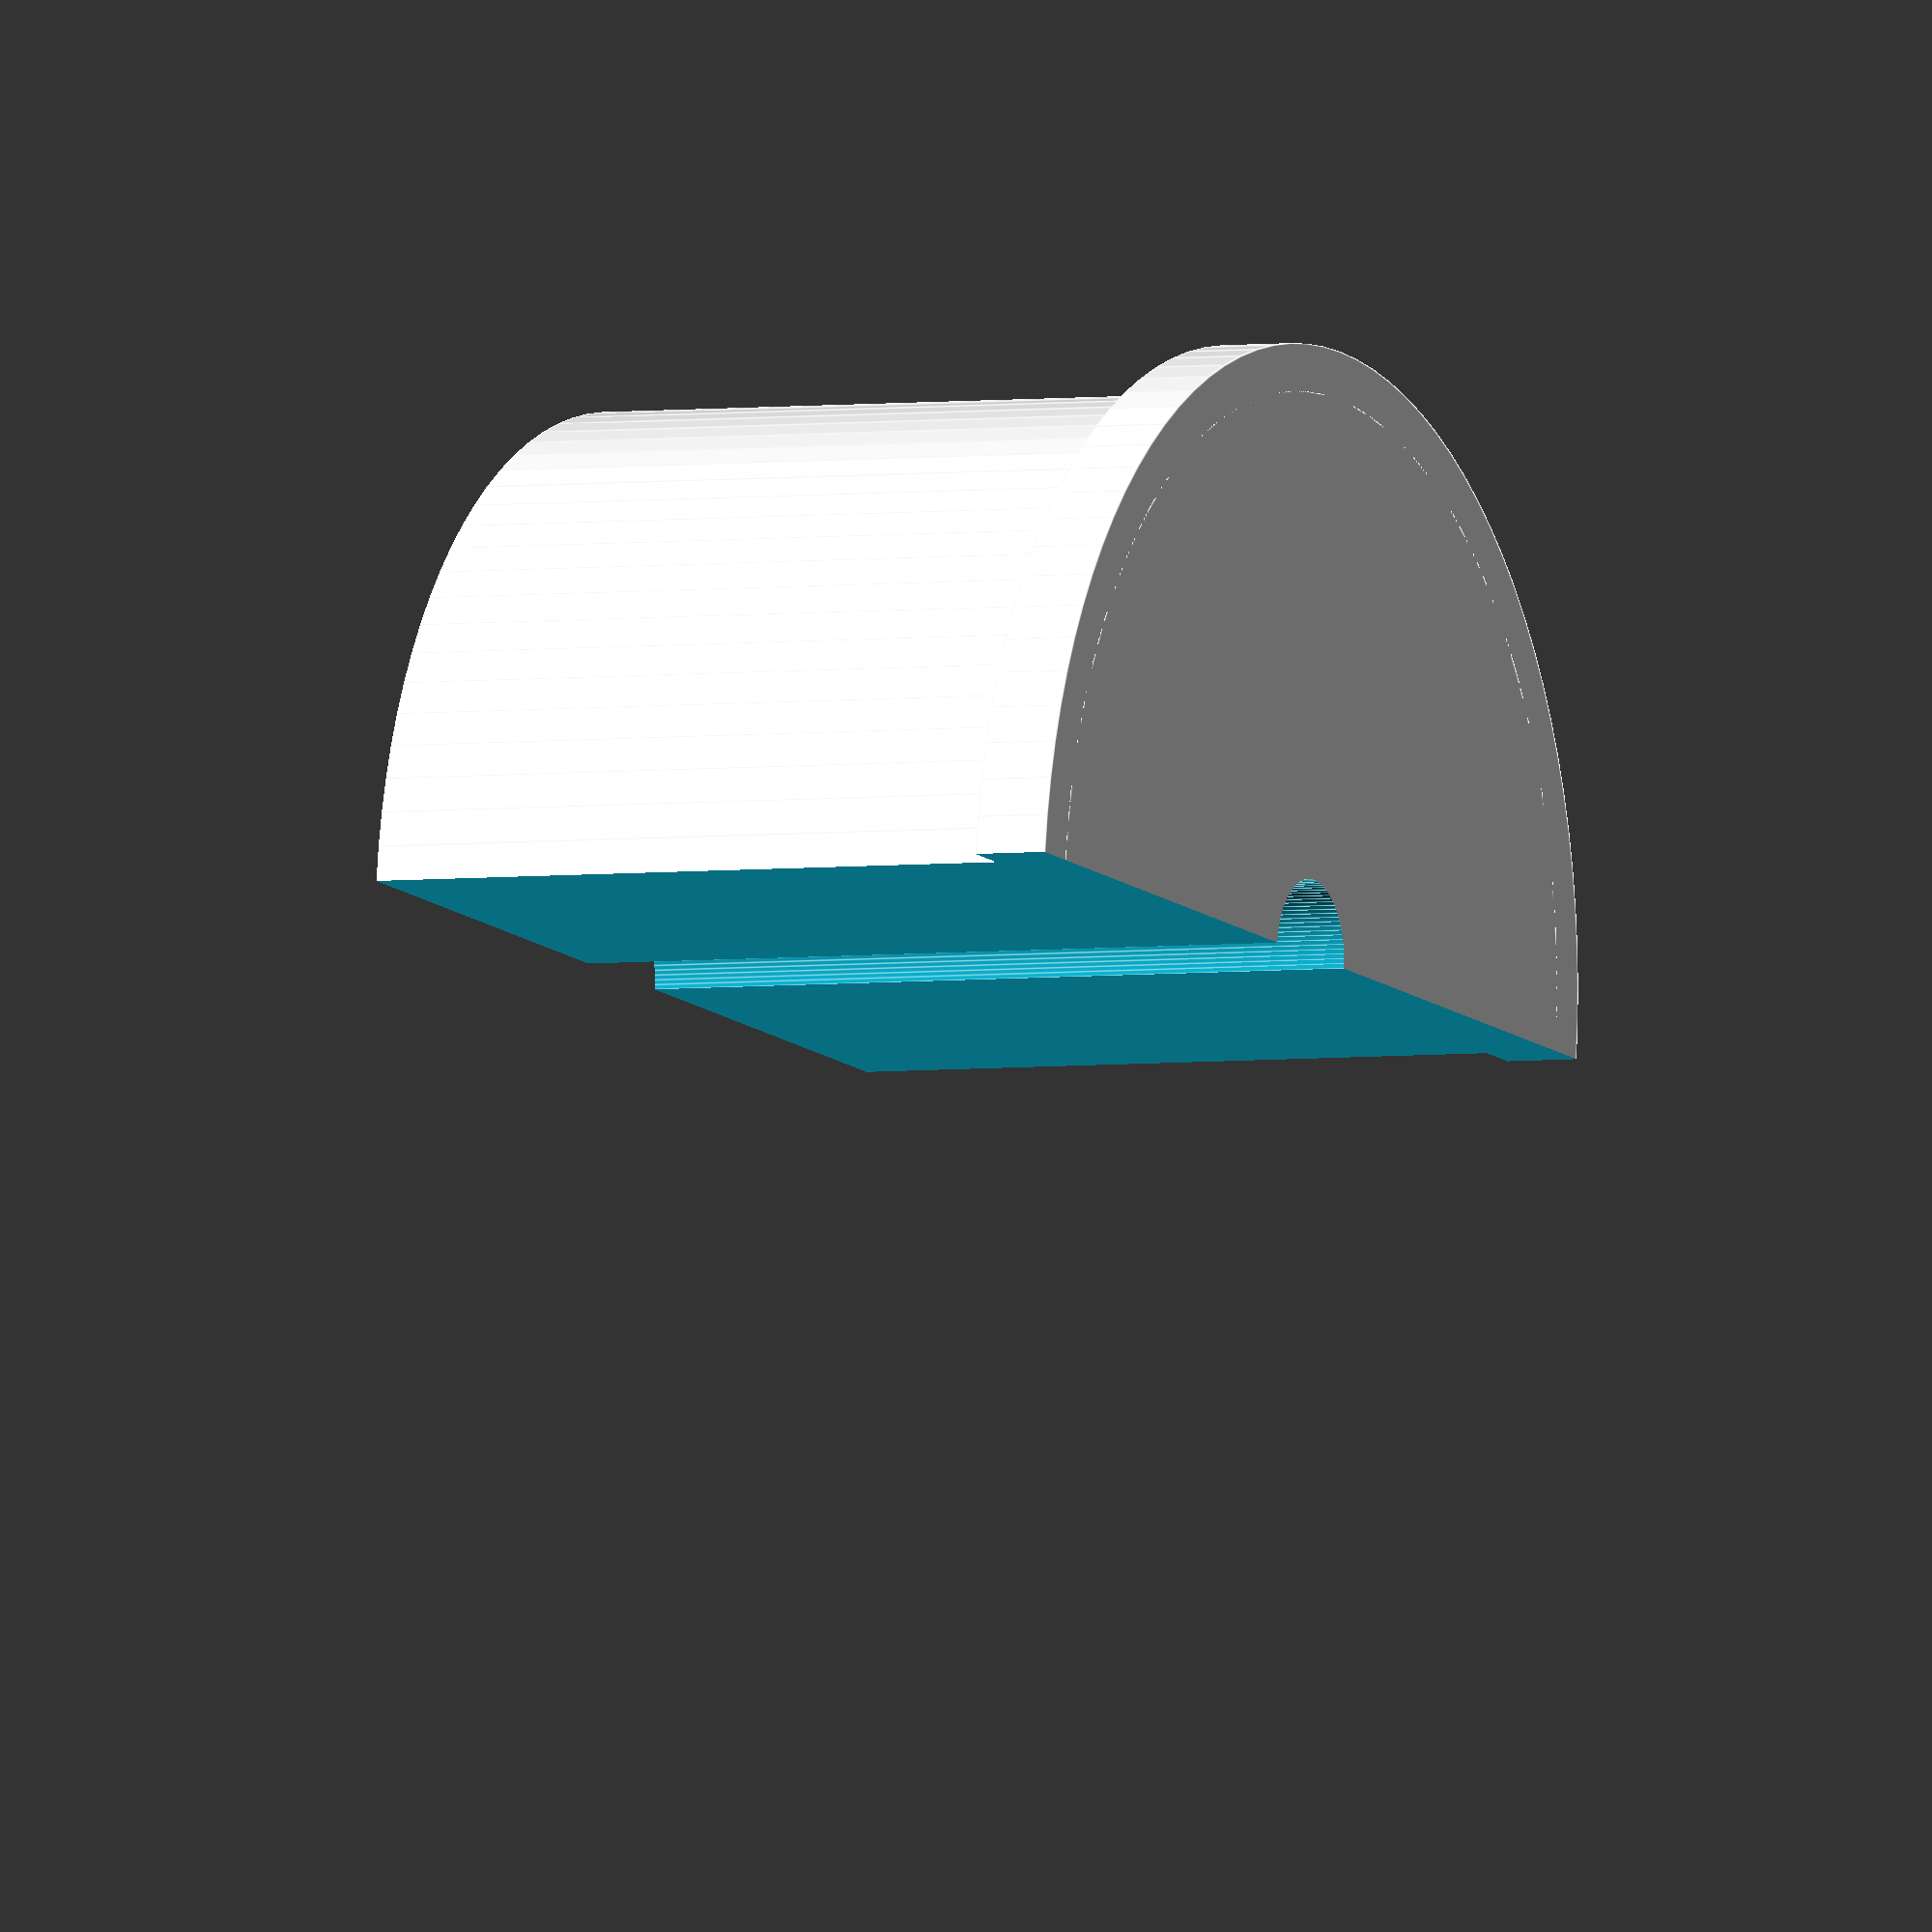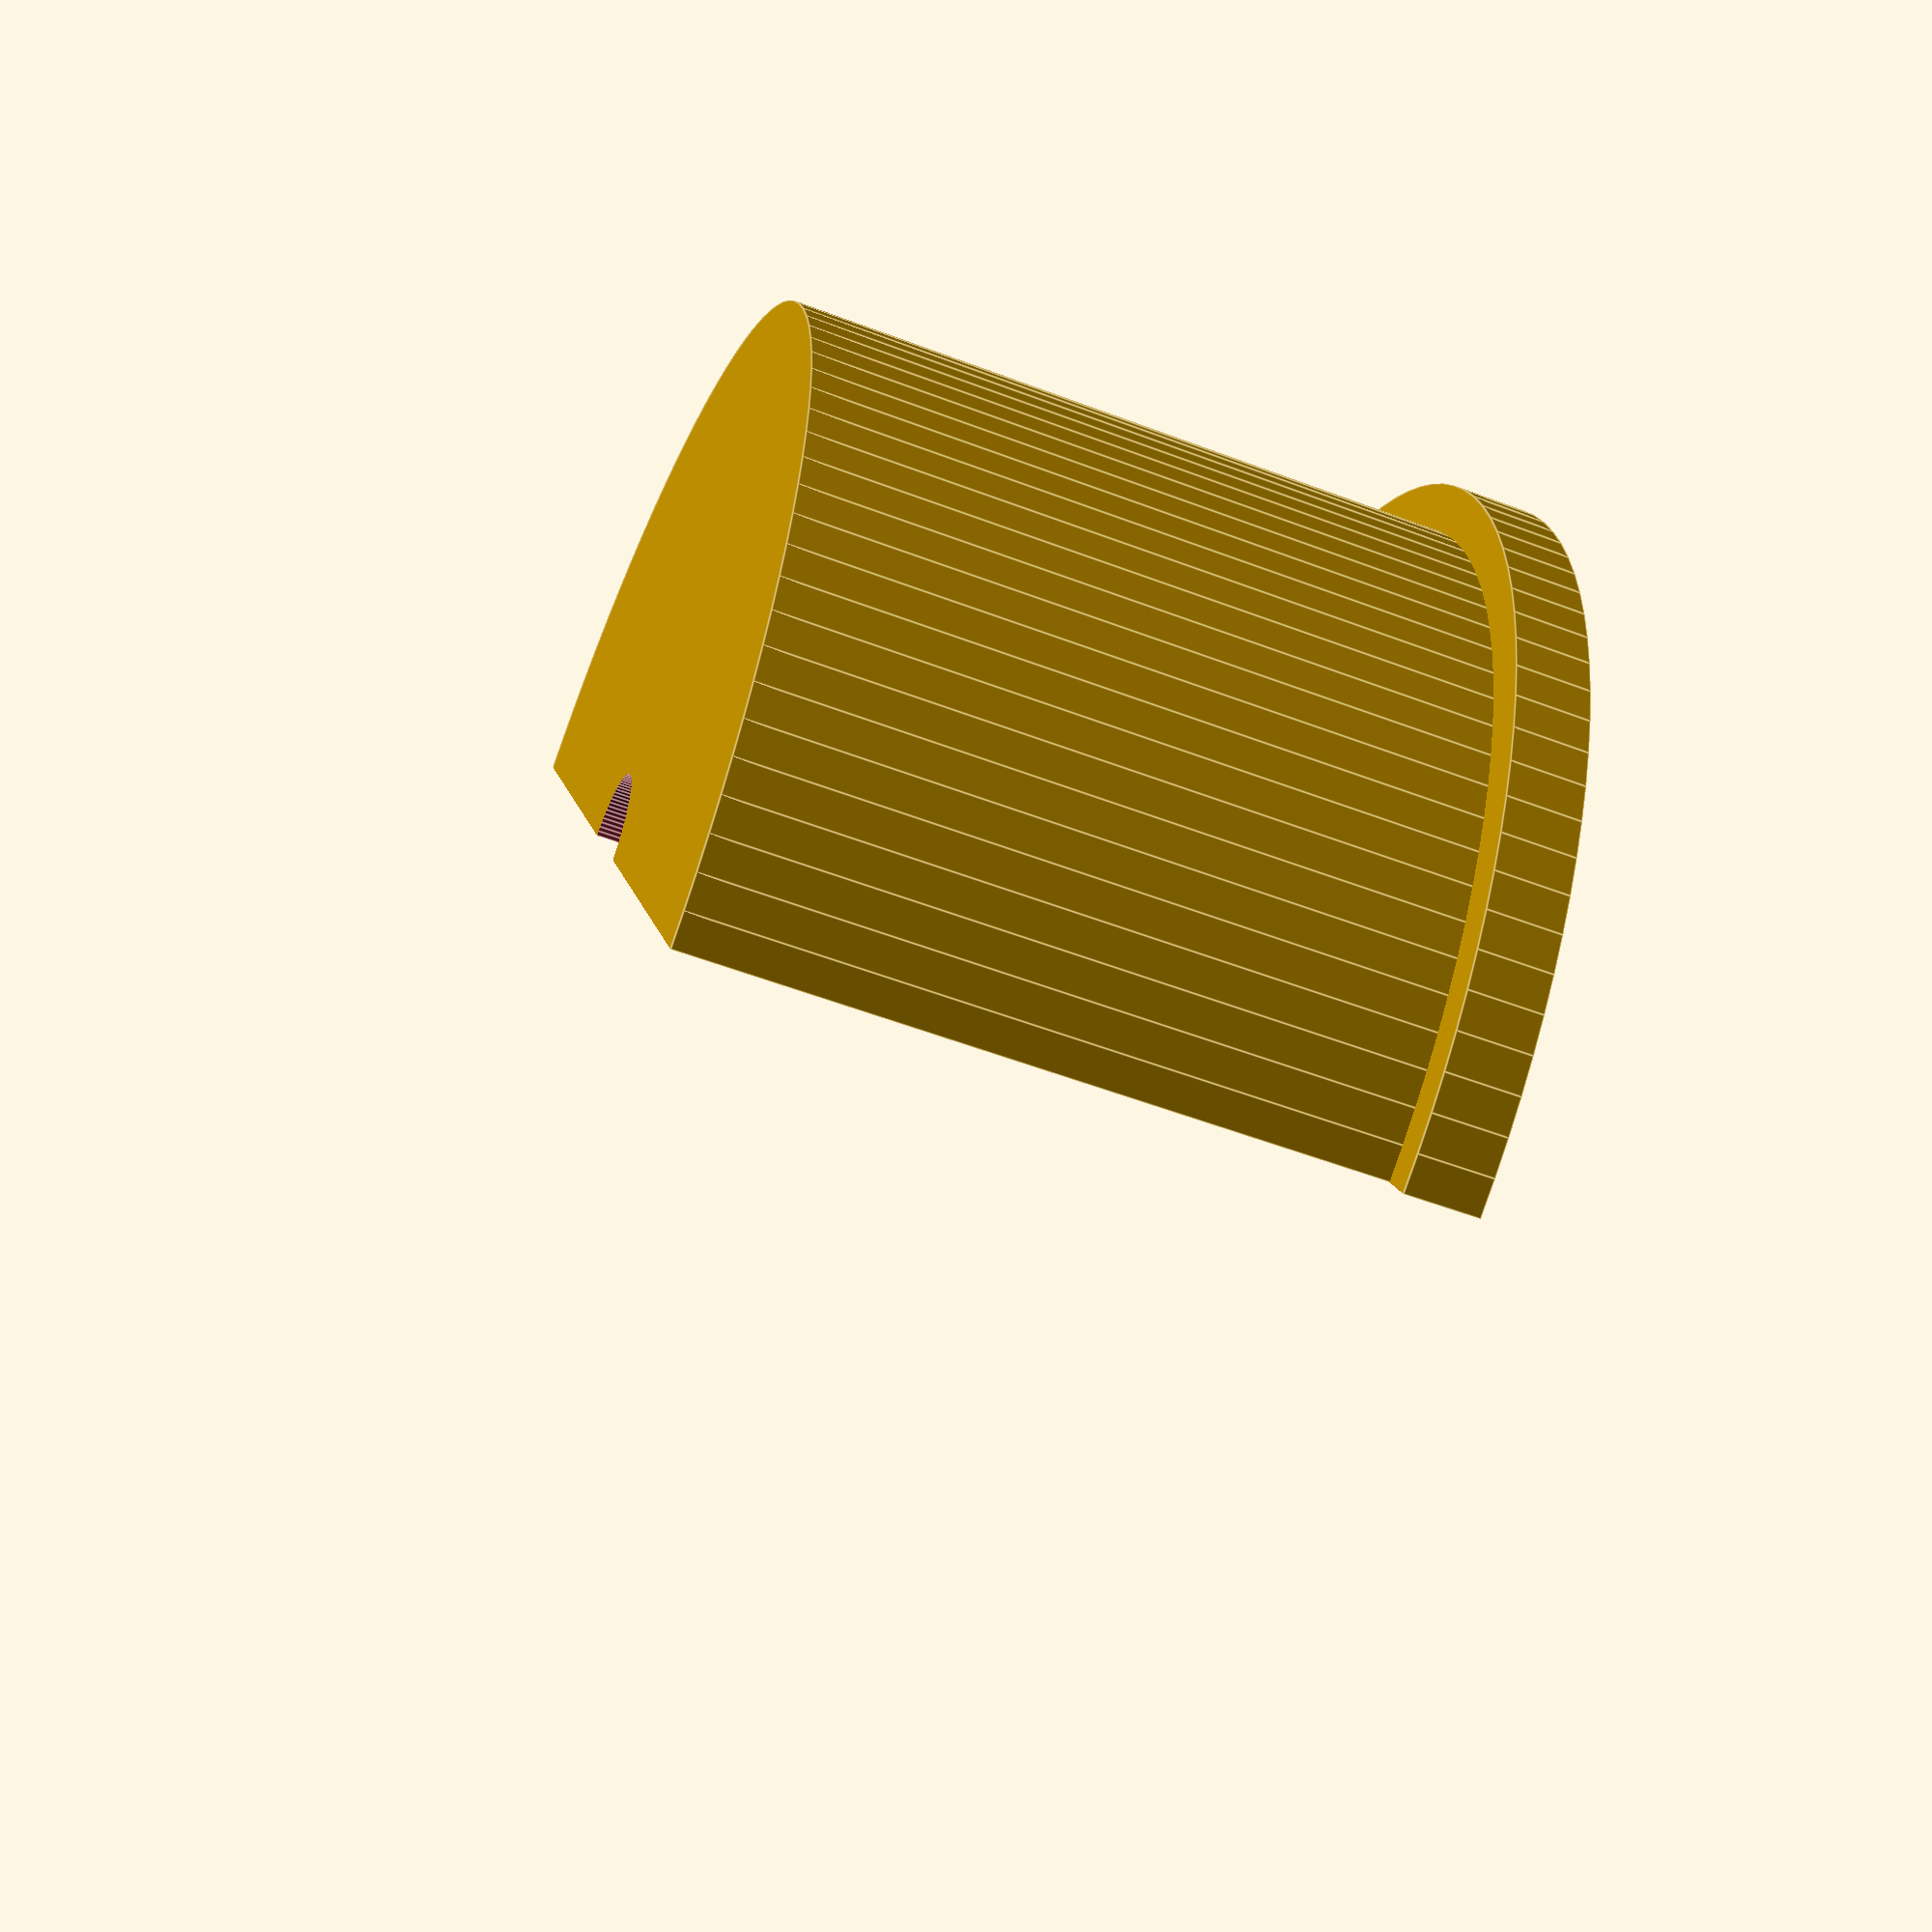
<openscad>
$fn = 100;
difference() {
    union() {
        cylinder(r=29.5/2, h=20);
        cylinder(r=32/2, h=2);
    }
    translate([0,0,-1]) cylinder(r=2, h=30);
    translate([0,-20,-1]) cube([40,40,40]);
}

</openscad>
<views>
elev=183.6 azim=263.5 roll=64.1 proj=o view=edges
elev=53.8 azim=152.6 roll=67.9 proj=p view=edges
</views>
